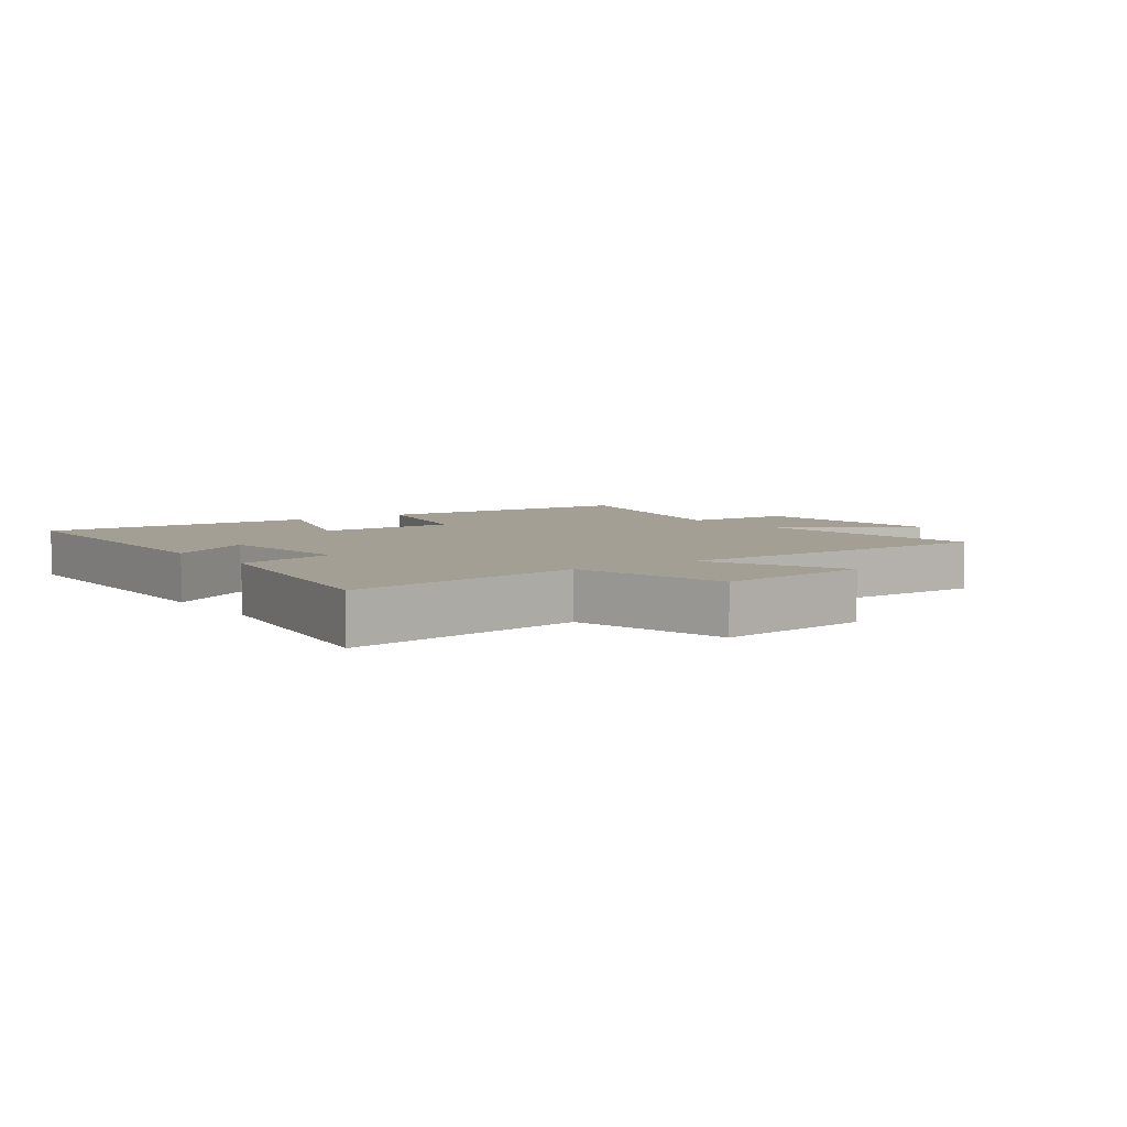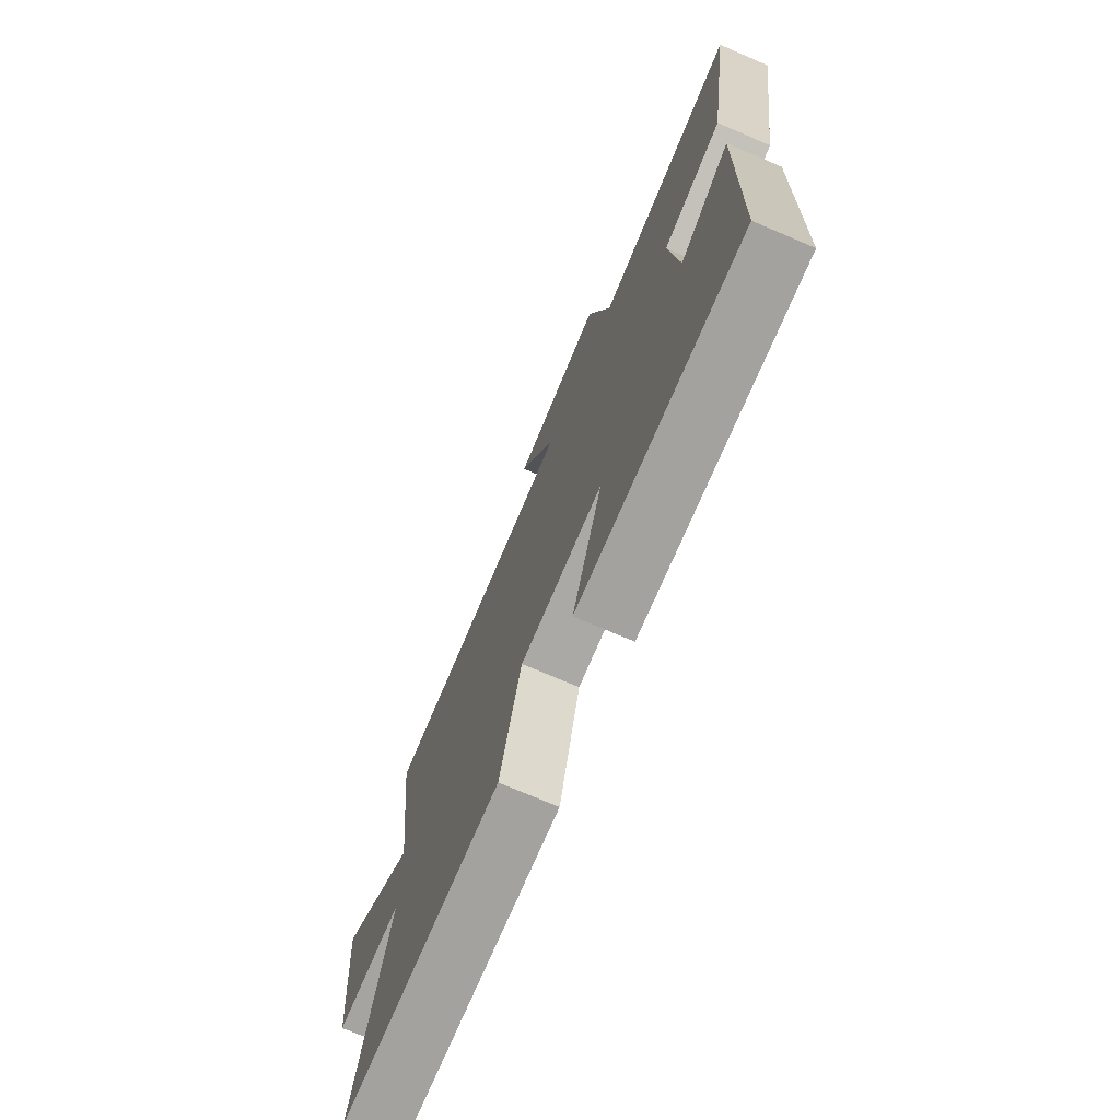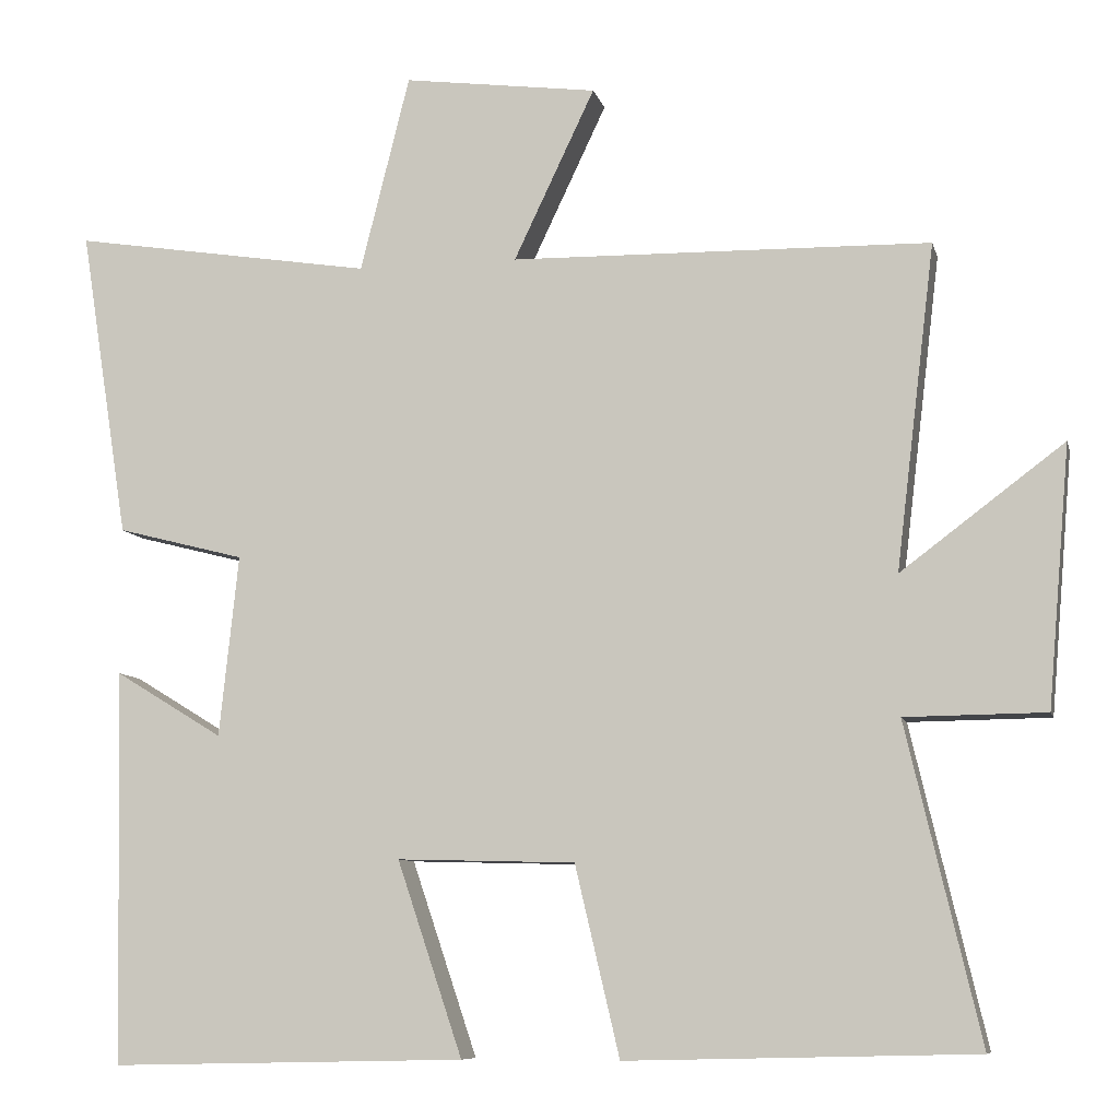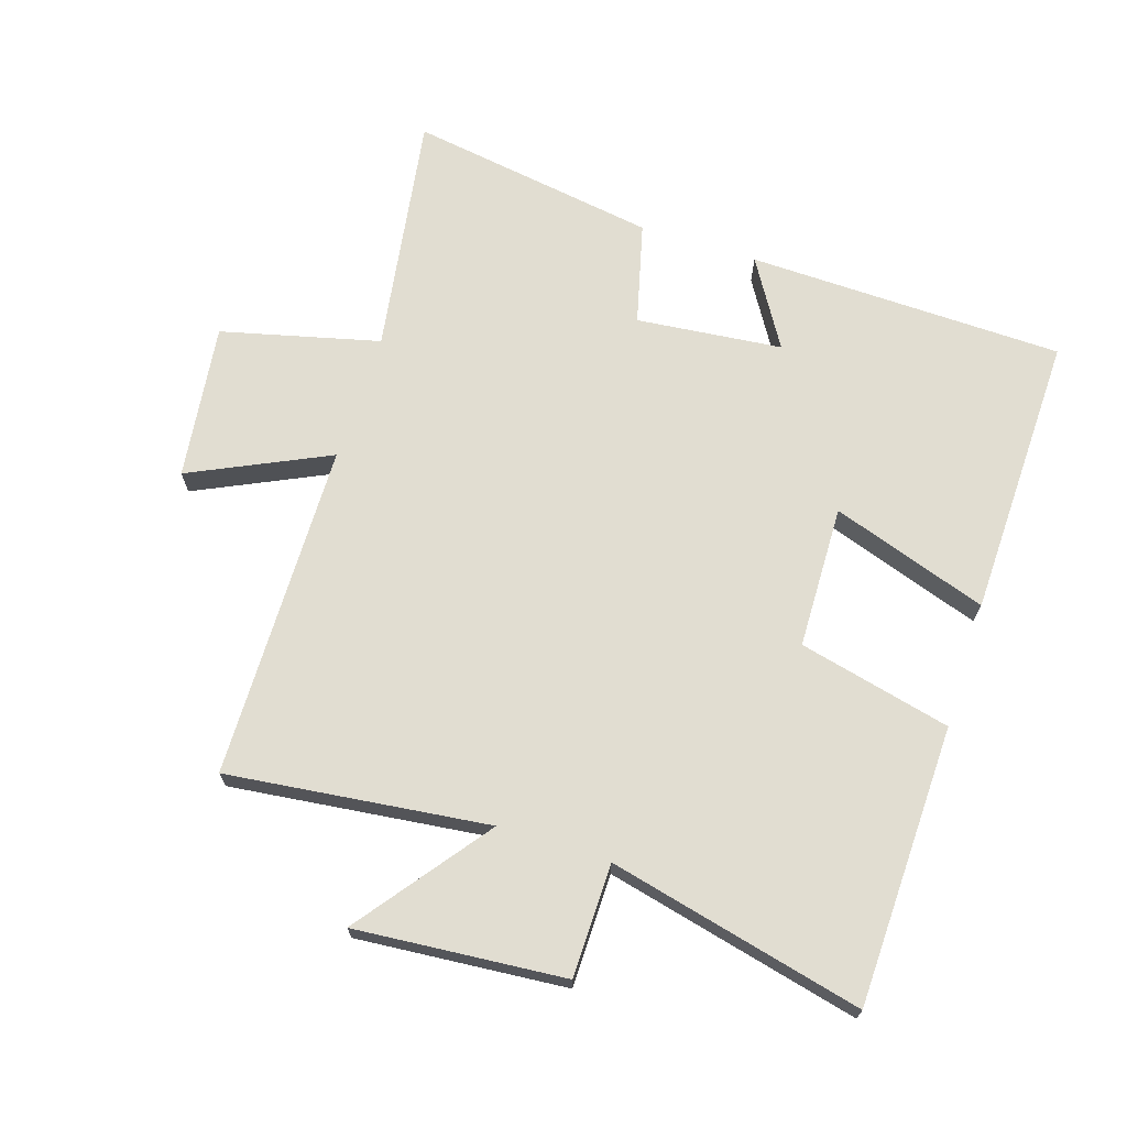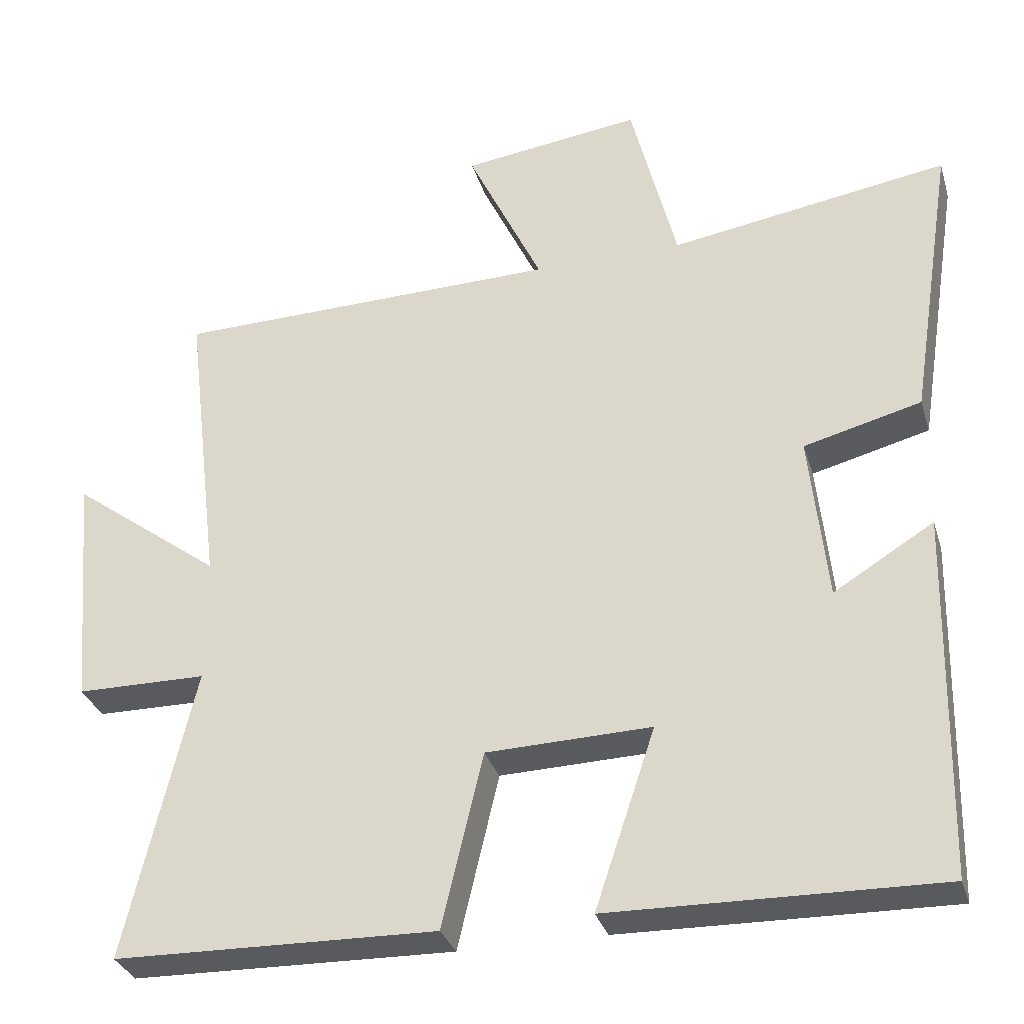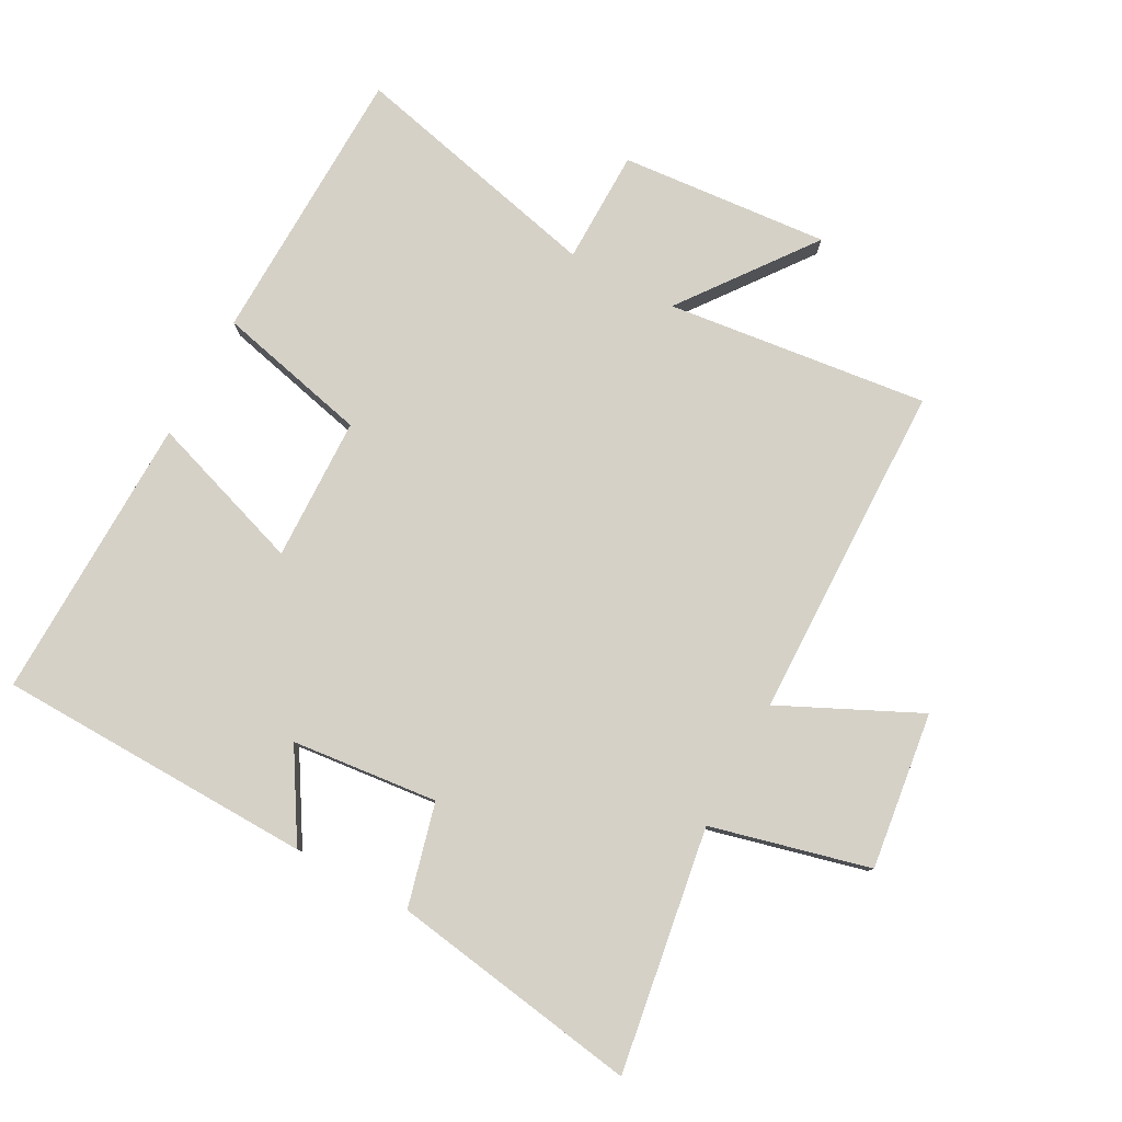
<metadata>
{"format":"obj","ext":"obj","renderer":"f3d","projection":"perspective","resolution":1024,"background":"white","views":[{"elev":5.3,"azim":-35.3,"up":"+Y"},{"elev":-73.8,"azim":-113.1,"up":"+Z"},{"elev":-8.5,"azim":13.0,"up":"+Z"},{"elev":68.9,"azim":107.9,"up":"+Y"},{"elev":-31.9,"azim":-164.1,"up":"+Z"},{"elev":79.4,"azim":-61.6,"up":"+Y"}]}
</metadata>
<code>
v -0.561 0.07 0.56
v -0.182 0.07 0.5
v -0.12 0.07 0.747
v 0.124 0.07 0.715
v 0.022 0.07 0.5
v 0.549 0.07 0.49
v 0.5 0.07 0.082
v 0.705 0.07 0.236
v 0.677 0.07 -0.09
v 0.5 0.07 -0.092
v 0.593 0.07 -0.489
v 0.155 0.07 -0.5
v 0.099 0.07 -0.262
v -0.125 0.07 -0.256
v -0.043 0.07 -0.5
v -0.489 0.07 -0.51
v -0.5 0.07 -0.015
v -0.364 0.07 -0.098
v -0.34 0.07 0.13
v -0.5 0.07 0.171
v -0.561 0 0.56
v -0.182 0 0.5
v -0.12 0 0.747
v 0.124 0 0.715
v 0.022 0 0.5
v 0.549 0 0.49
v 0.5 0 0.082
v 0.705 0 0.236
v 0.677 0 -0.09
v 0.5 0 -0.092
v 0.593 0 -0.489
v 0.155 0 -0.5
v 0.099 0 -0.262
v -0.125 0 -0.256
v -0.043 0 -0.5
v -0.489 0 -0.51
v -0.5 0 -0.015
v -0.364 0 -0.098
v -0.34 0 0.13
v -0.5 0 0.171
f 19 20 1 2
f 18 19 2
f 15 16 17 18
f 14 15 18
f 13 14 18 2
f 10 11 12 13
f 10 13 2
f 7 8 9 10
f 7 10 2
f 5 6 7 2
f 2 3 4 5
f 22 21 40 39
f 22 39 38
f 38 37 36 35
f 38 35 34
f 22 38 34 33
f 33 32 31 30
f 22 33 30
f 30 29 28 27
f 22 30 27
f 22 27 26 25
f 25 24 23 22
f 1 21 22 2
f 2 22 23 3
f 3 23 24 4
f 4 24 25 5
f 5 25 26 6
f 6 26 27 7
f 7 27 28 8
f 8 28 29 9
f 9 29 30 10
f 10 30 31 11
f 11 31 32 12
f 12 32 33 13
f 13 33 34 14
f 14 34 35 15
f 15 35 36 16
f 16 36 37 17
f 17 37 38 18
f 18 38 39 19
f 19 39 40 20
f 20 40 21 1

</code>
